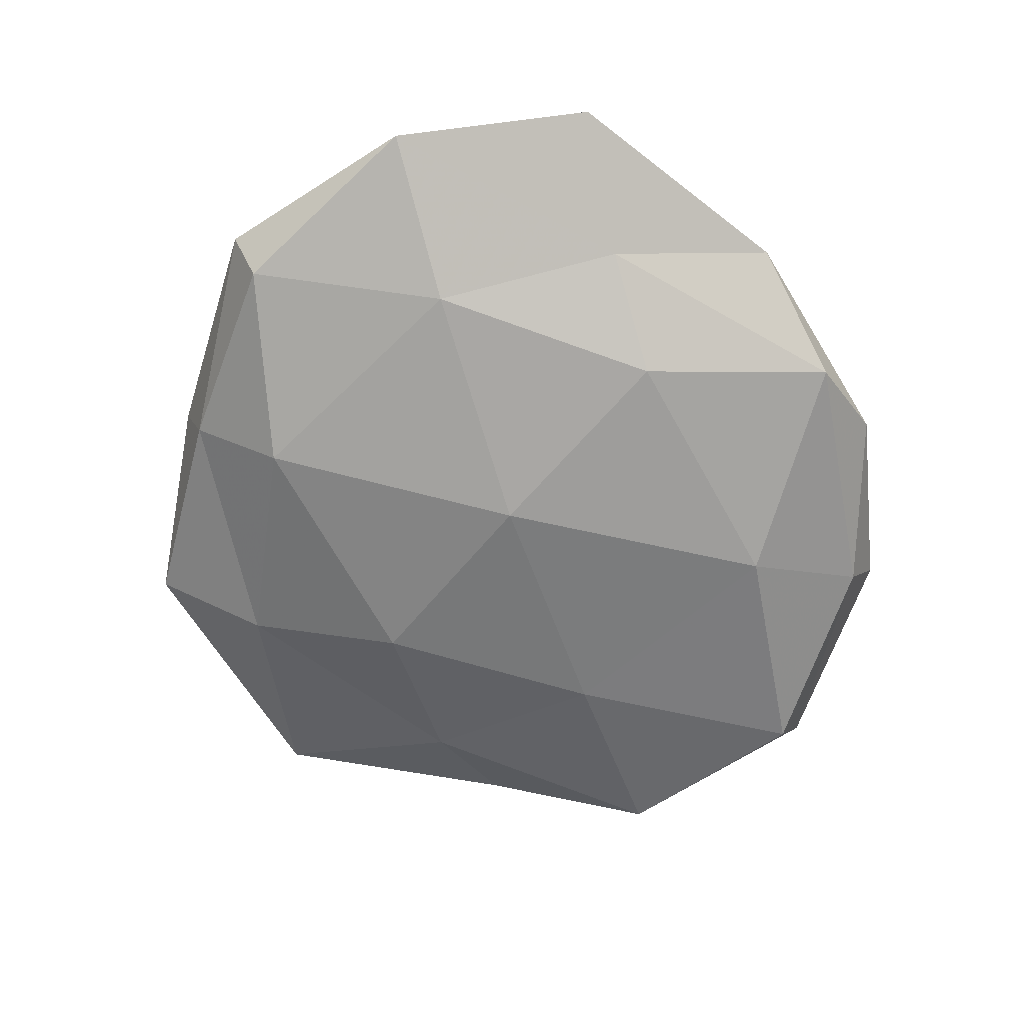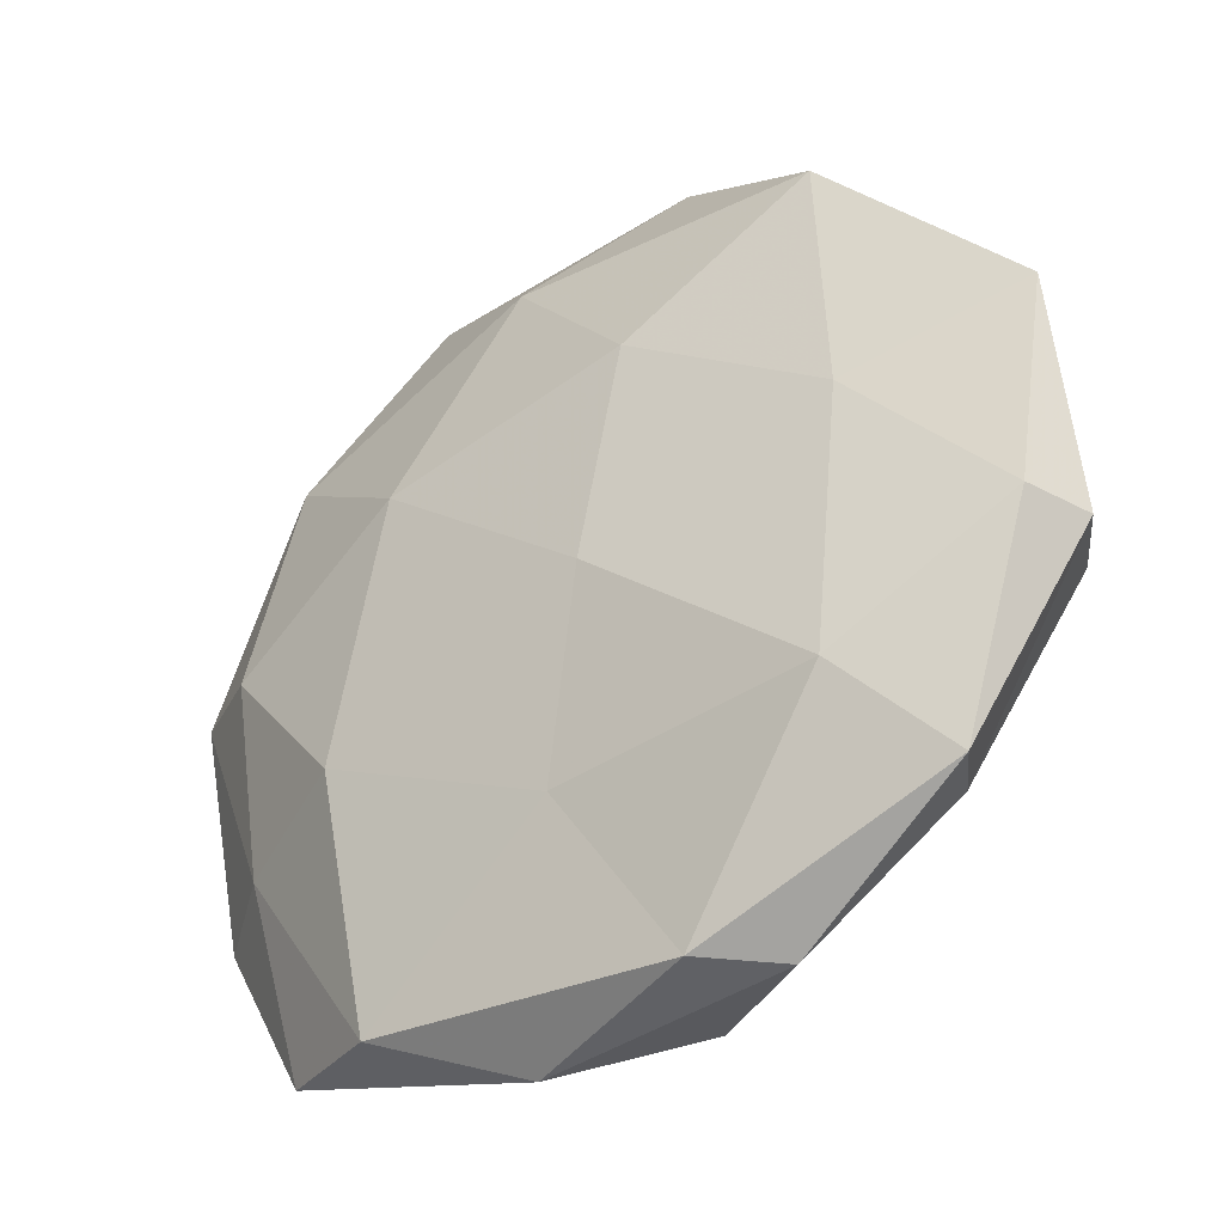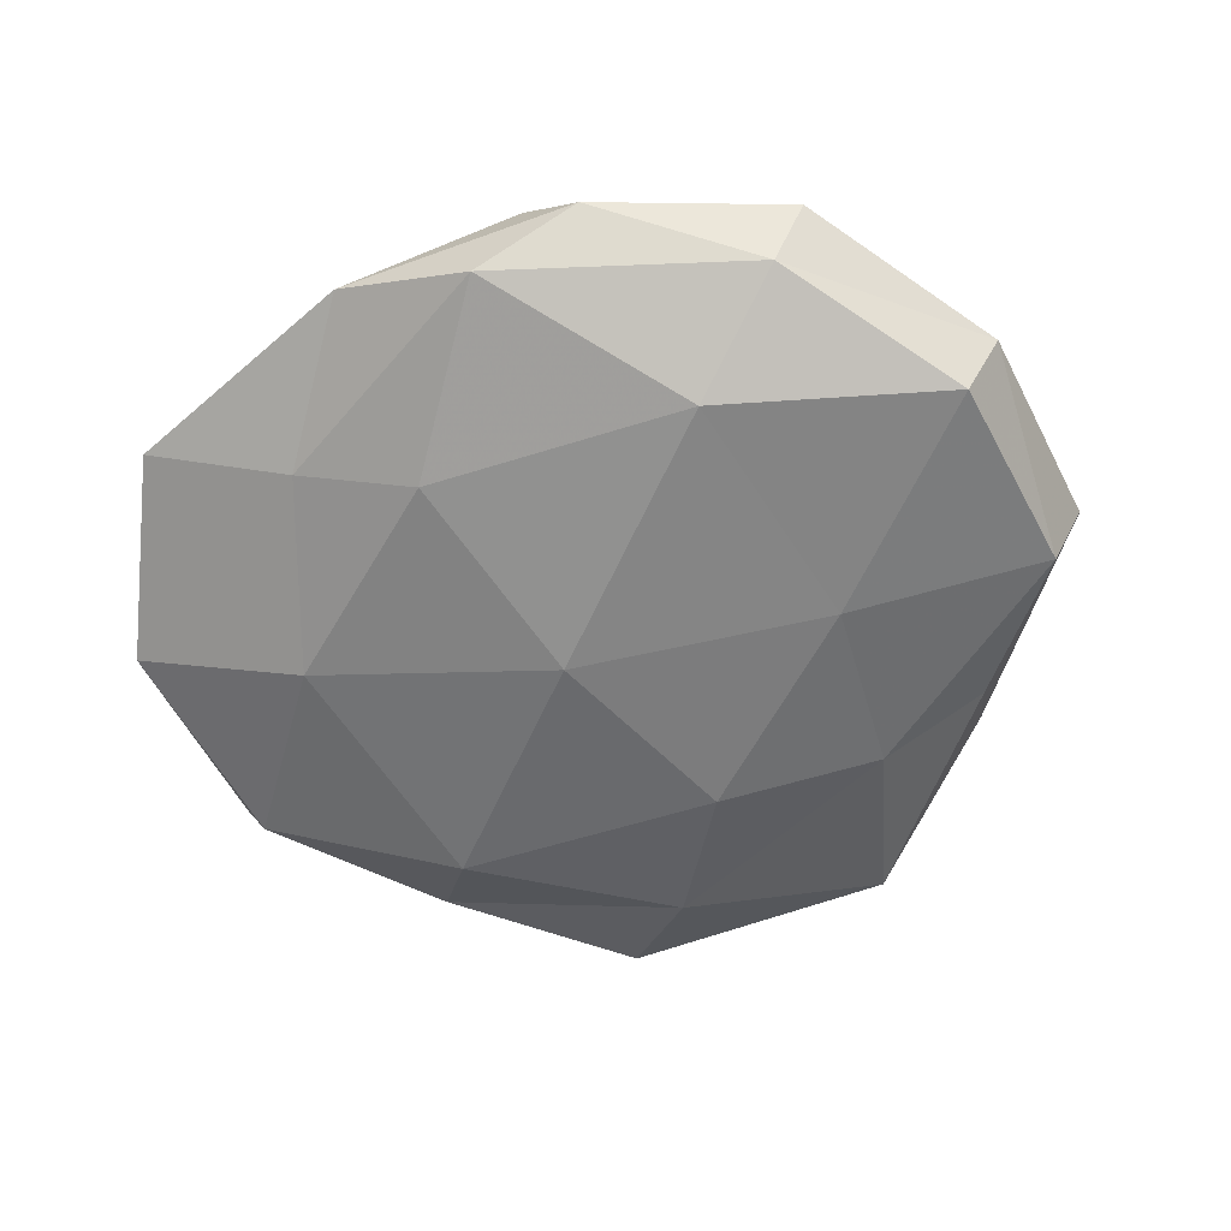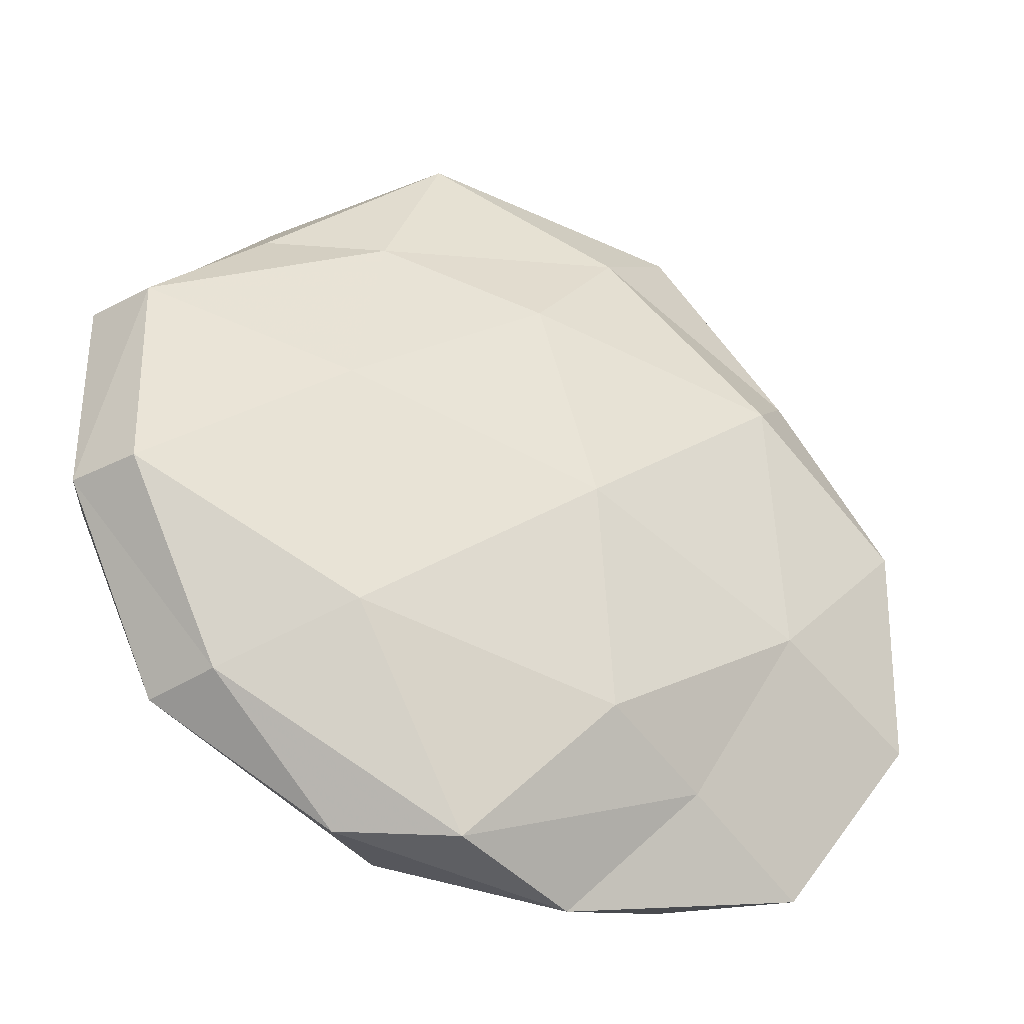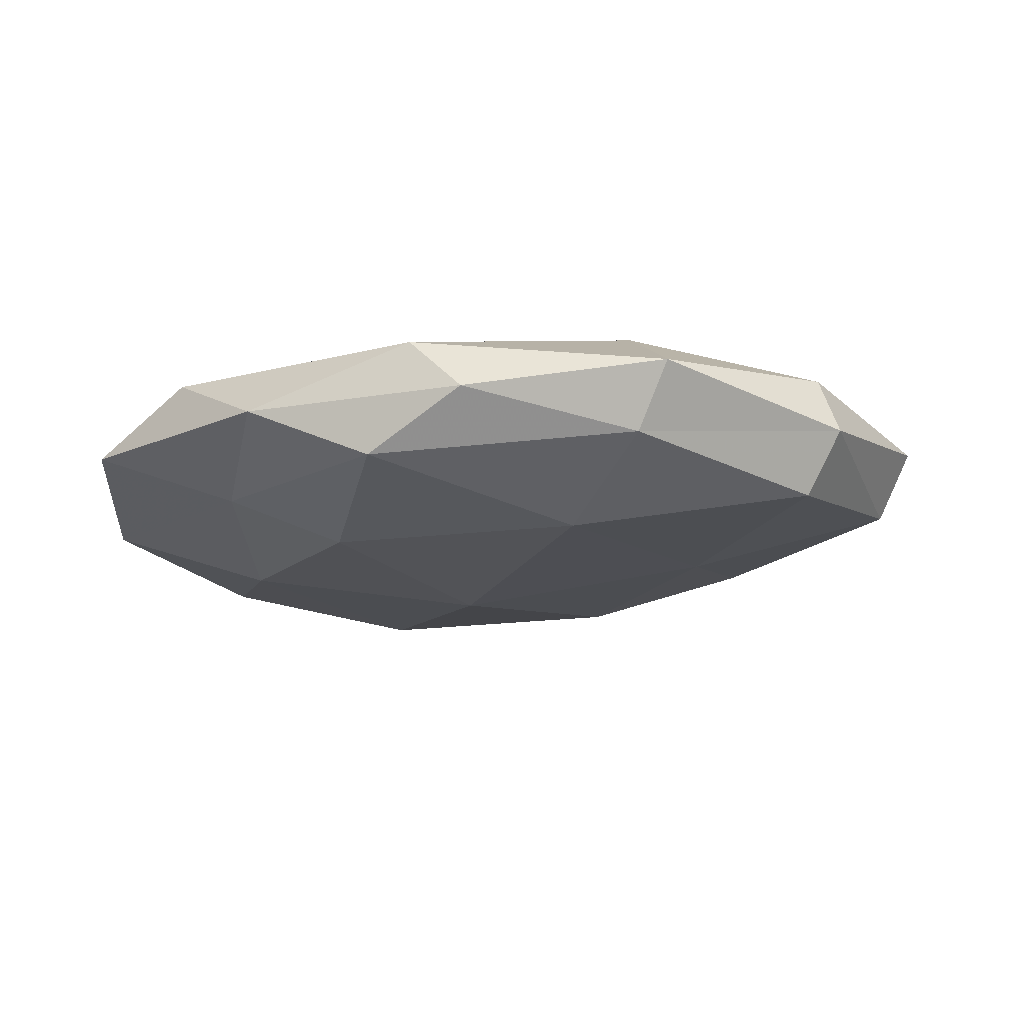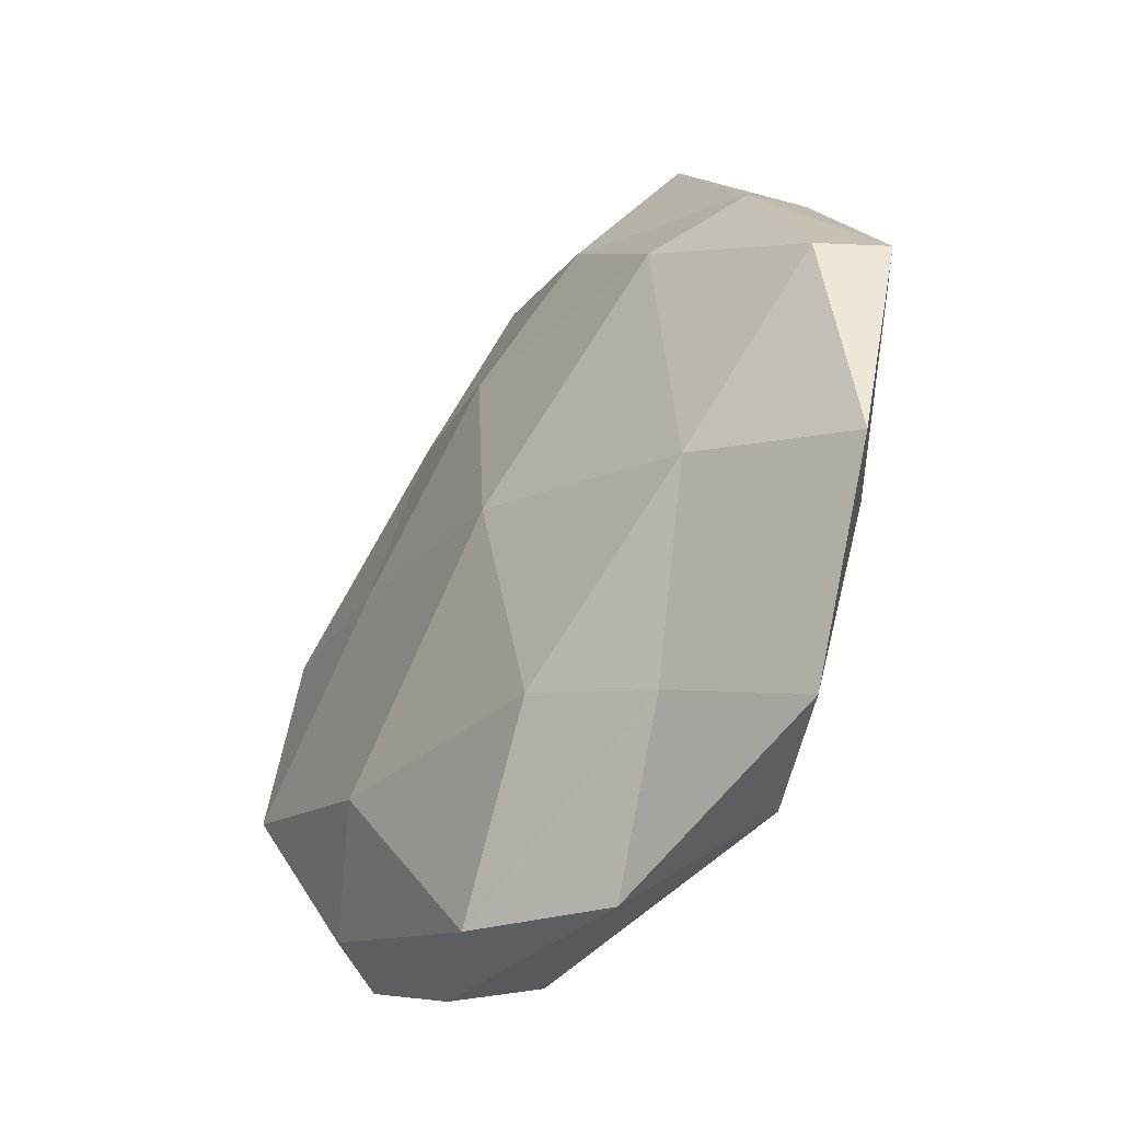
<metadata>
{"format":"obj","ext":"obj","renderer":"f3d","projection":"perspective","resolution":1024,"background":"white","views":[{"elev":-65.1,"azim":-50.6,"up":"+Z"},{"elev":-33.4,"azim":36.3,"up":"+Y"},{"elev":-60.2,"azim":29.0,"up":"+Z"},{"elev":-32.6,"azim":155.5,"up":"+Y"},{"elev":-16.3,"azim":31.4,"up":"+Z"},{"elev":-42.7,"azim":-125.9,"up":"+Y"}]}
</metadata>
<code>
v -0.05096 0.005666 -0.006158
v 0.03272 0.03352 -0.001009
v -0.00895 -0.02691 -0.01119
v 0.0004022 0.02537 -0.0117
v -0.02091 0.0186 0.01141
v 0.04856 -0.007258 -0.008789
v -0.005465 -0.0006406 -0.01462
v -0.03833 -0.04081 0.001219
v -0.01205 0.04039 -0.006598
v -0.04281 -0.01761 0.004903
v -0.03931 0.0305 0.004912
v -0.007441 0.04265 0.006747
v -0.03093 0.01951 -0.0111
v 0.02275 -0.02112 -0.01221
v -0.02371 -0.04214 0.008339
v 0.009732 0.05329 -0.0006419
v 0.005083 -0.0004877 0.01286
v -0.02712 -0.01265 0.0121
v -0.04396 0.005544 0.008031
v -7.279e-05 -0.02367 0.01045
v -0.02328 0.04909 0.0001481
v -0.03853 0.02754 -0.003176
v 0.04109 -0.0303 0.003387
v 0.05228 0.01888 0.002948
v 0.01288 -0.04329 0.006912
v -0.03354 -0.01201 -0.009781
v 0.04802 0.01844 -0.005436
v 0.009087 0.02532 0.01102
v -0.008216 -0.04759 0.0005843
v 0.03643 -0.02912 -0.004491
v 0.05329 -0.007446 -0.001149
v -0.05252 -0.0202 -0.002953
v 0.01921 0.03267 -0.00664
v 0.007877 -0.04453 -0.00684
v -0.02255 -0.0326 -0.004933
v 0.03093 -0.02043 0.01102
v 0.02045 -0.04356 -0.0001047
v 0.02431 0.01014 -0.01069
v -0.05483 0.006567 0.001214
v 0.03306 0.01063 0.009579
v 0.05028 -0.006664 0.006064
v 0.02977 0.04123 0.006464
f 12 11 5
f 7 13 4
f 9 4 13
f 7 14 3
f 8 15 10
f 15 18 10
f 18 17 5
f 5 11 19
f 19 18 5
f 10 18 19
f 15 20 18
f 18 20 17
f 12 21 11
f 16 9 21
f 16 21 12
f 22 13 1
f 9 13 22
f 21 9 22
f 22 11 21
f 15 25 20
f 3 26 7
f 26 1 13
f 26 13 7
f 2 24 27
f 28 12 5
f 5 17 28
f 8 29 15
f 29 25 15
f 30 14 6
f 27 31 6
f 24 31 27
f 6 31 30
f 31 23 30
f 8 10 32
f 32 1 26
f 33 4 9
f 2 33 16
f 33 9 16
f 2 27 33
f 34 3 14
f 34 14 30
f 35 26 3
f 8 35 29
f 8 32 35
f 32 26 35
f 35 3 34
f 35 34 29
f 36 17 20
f 20 25 36
f 25 23 36
f 25 37 23
f 29 37 25
f 30 23 37
f 29 34 37
f 37 34 30
f 4 38 7
f 38 6 14
f 38 14 7
f 27 6 38
f 33 38 4
f 27 38 33
f 10 19 39
f 39 19 11
f 1 39 22
f 39 11 22
f 32 39 1
f 10 39 32
f 40 28 17
f 40 17 36
f 31 41 23
f 24 41 31
f 36 23 41
f 24 40 41
f 41 40 36
f 2 16 42
f 16 12 42
f 2 42 24
f 42 12 28
f 42 40 24
f 42 28 40

</code>
